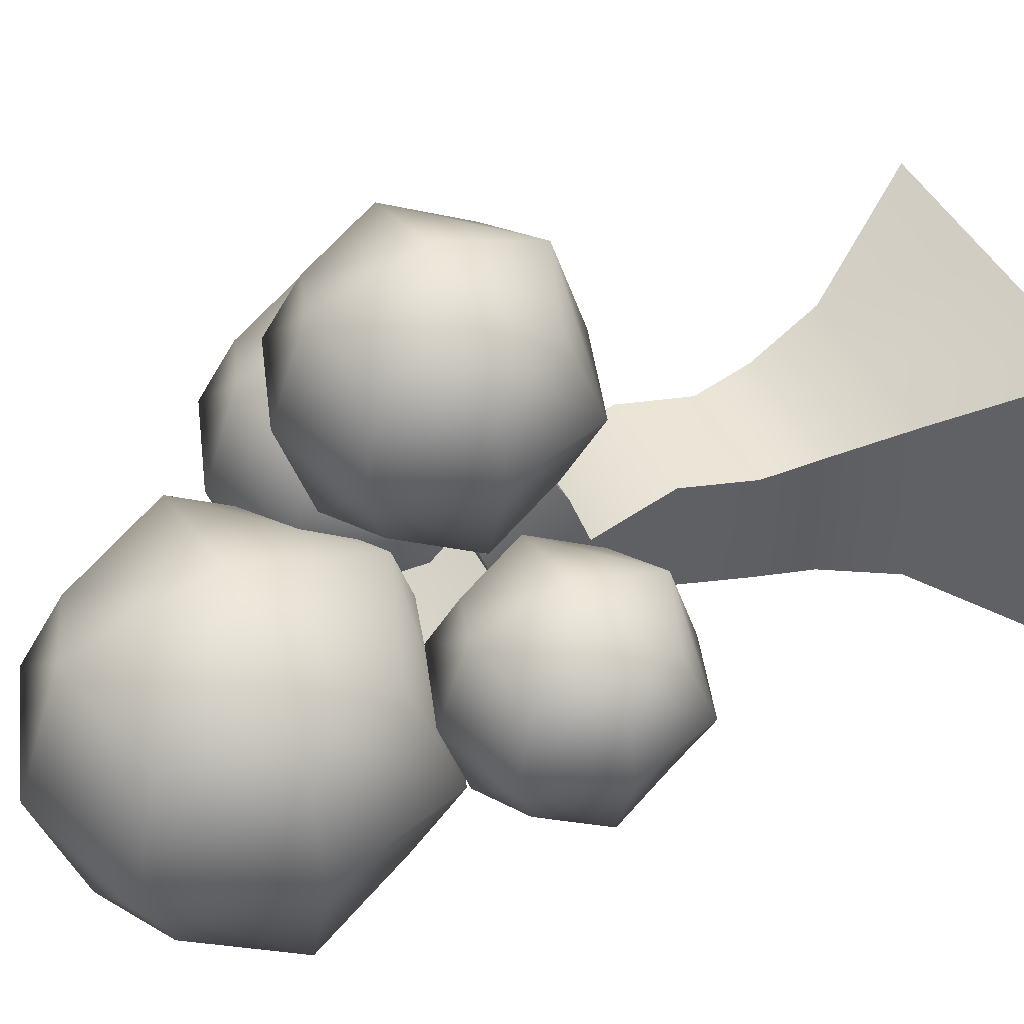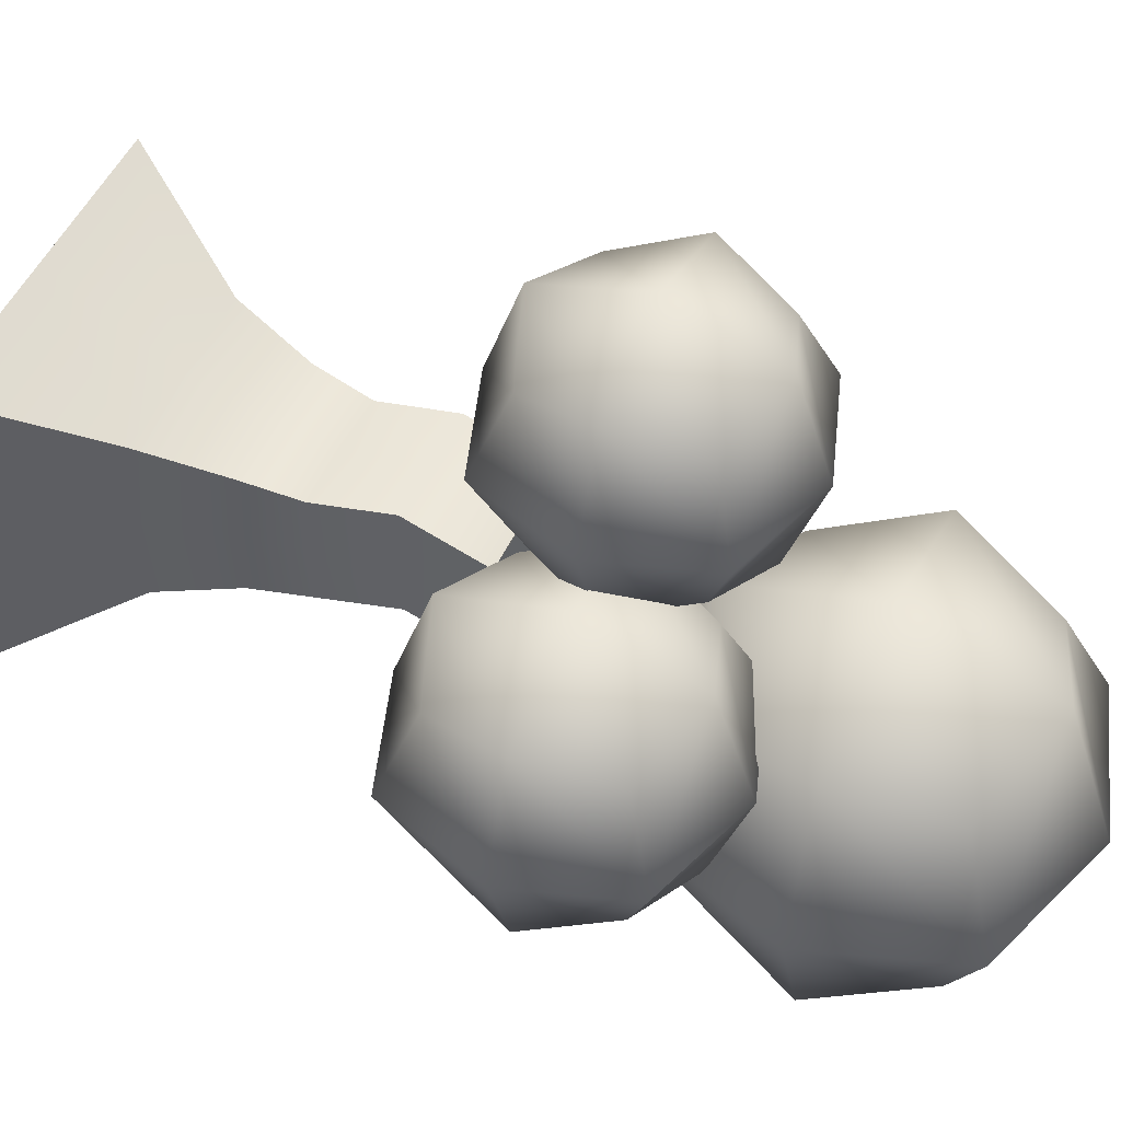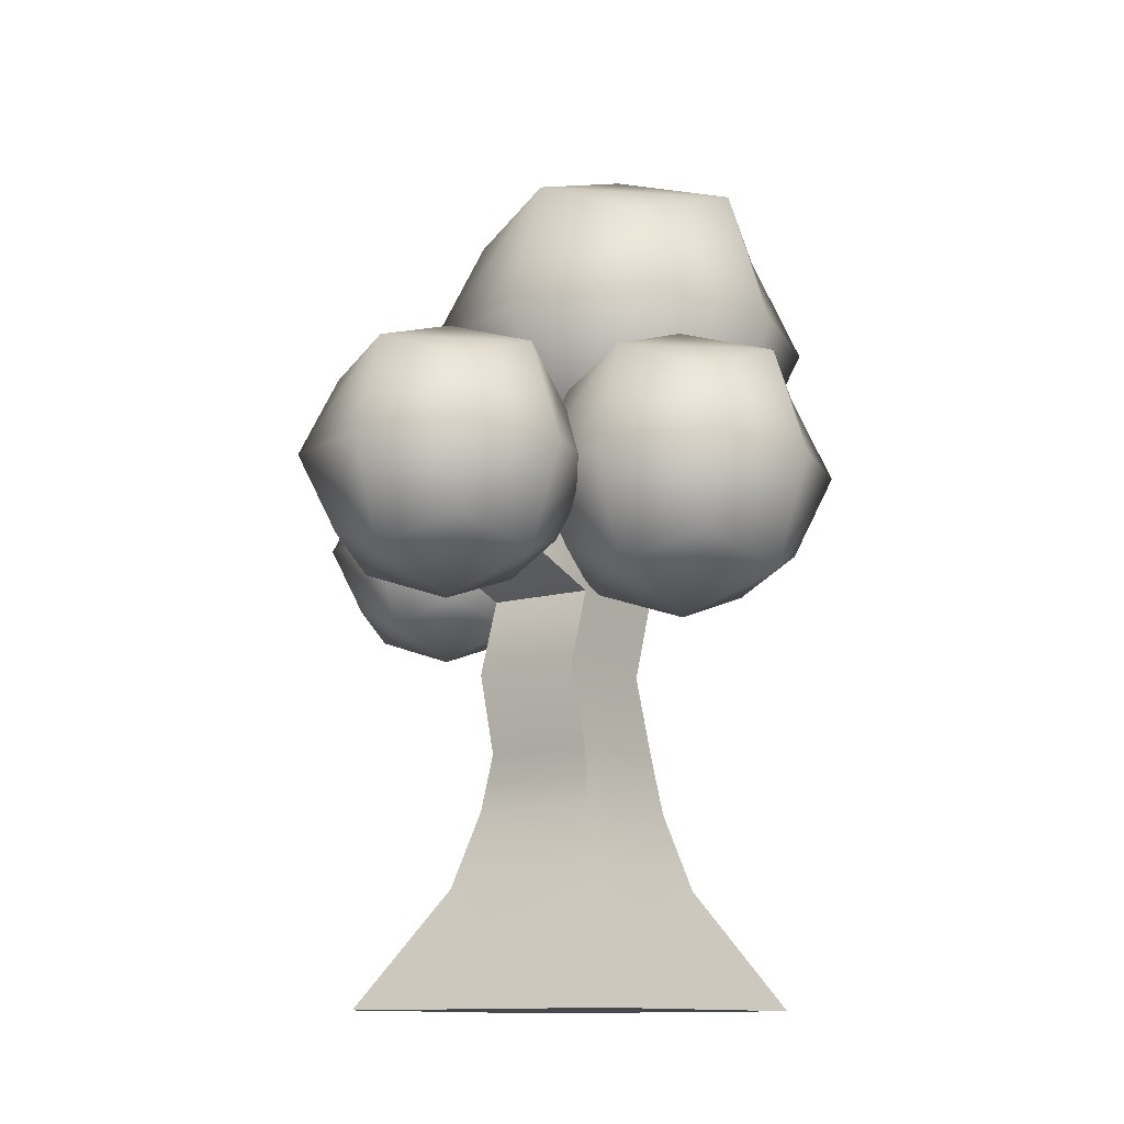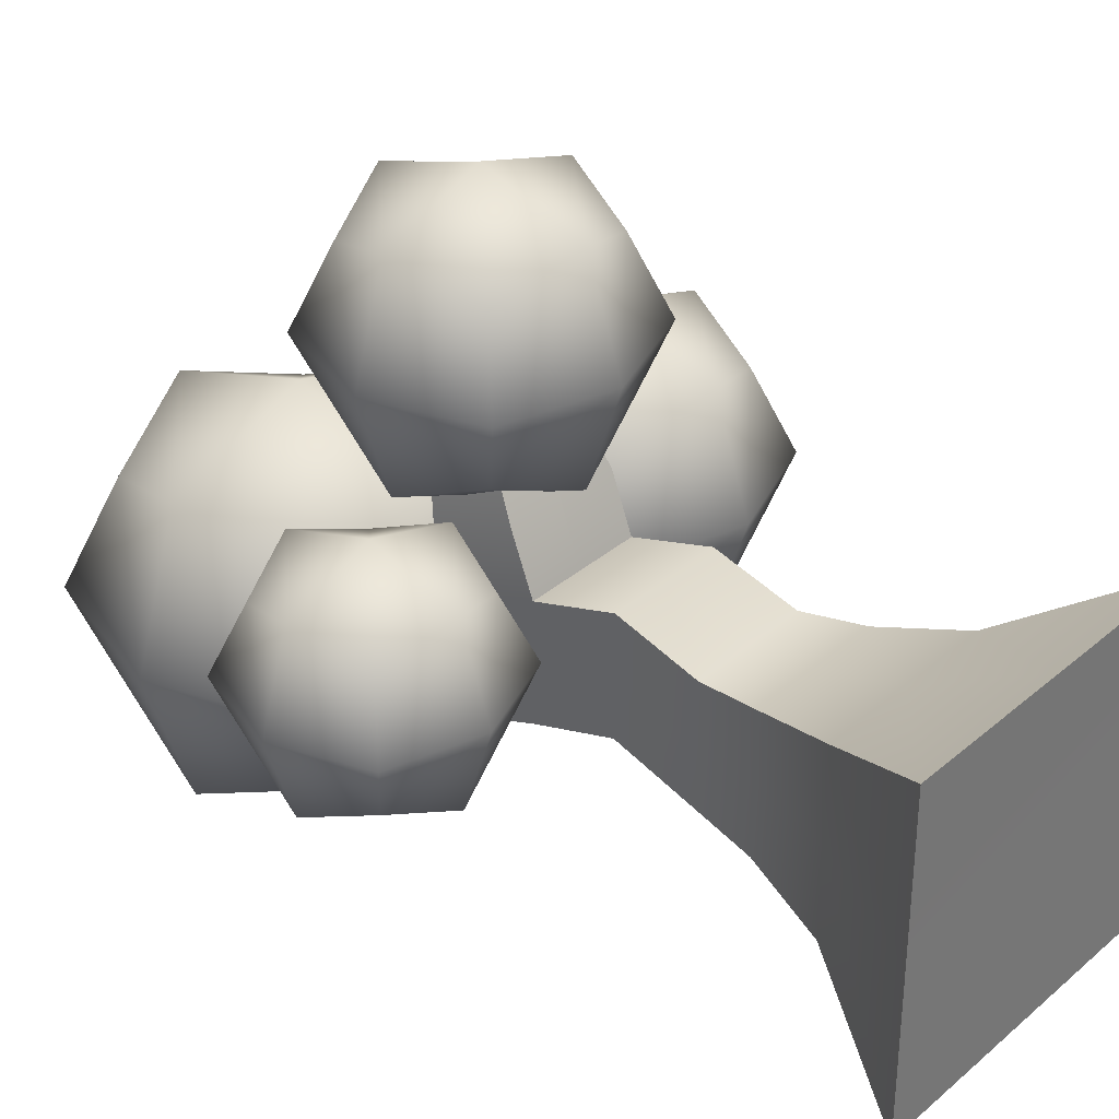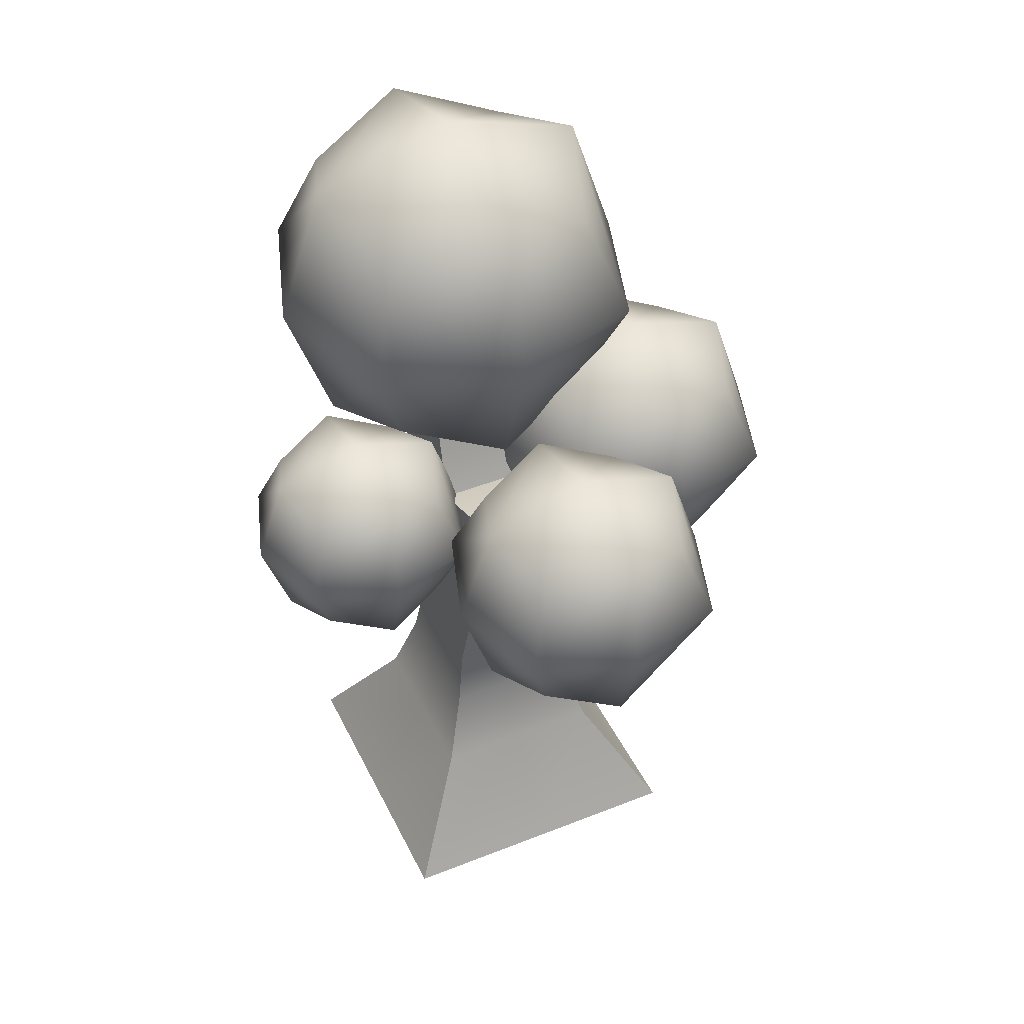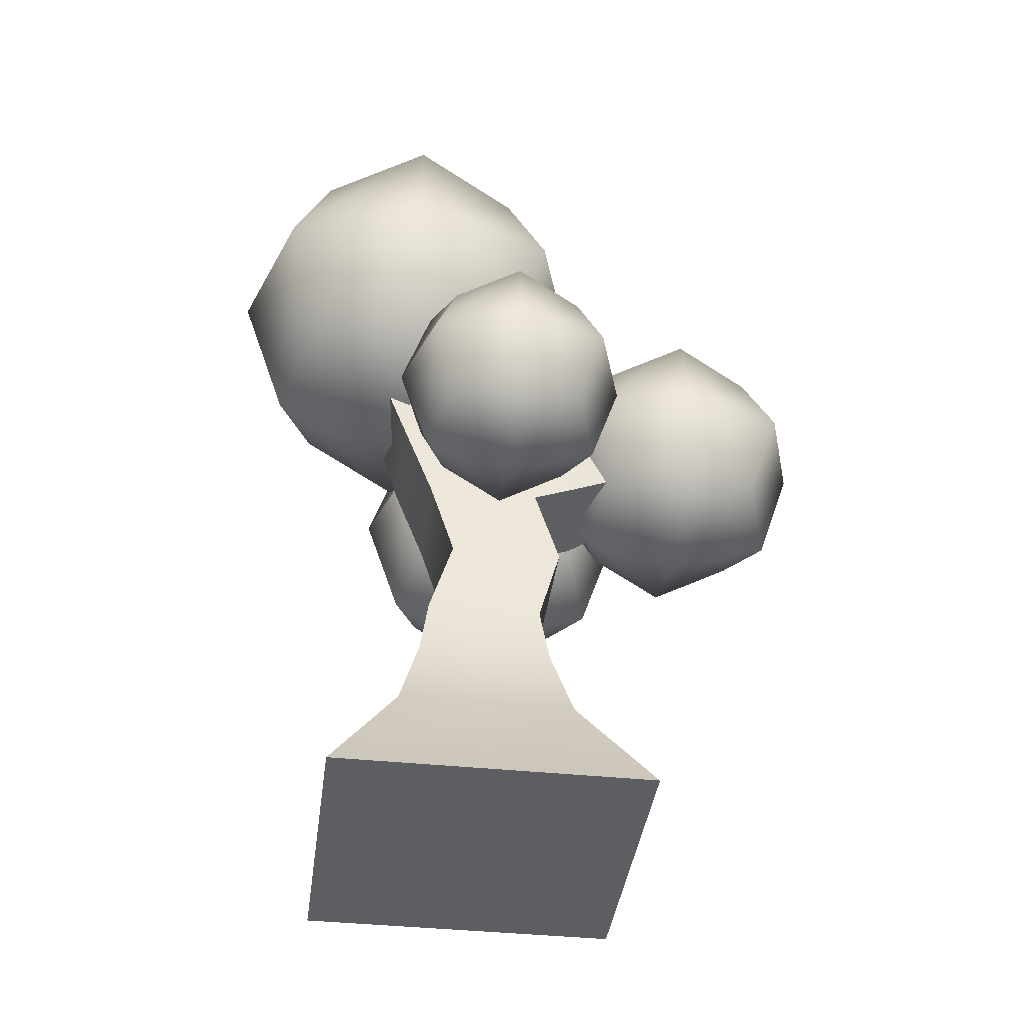
<metadata>
{"format":"obj","ext":"obj","renderer":"f3d","projection":"perspective","resolution":1024,"background":"white","views":[{"elev":44.3,"azim":-115.7,"up":"+Z"},{"elev":50.4,"azim":114.5,"up":"+Z"},{"elev":-11.6,"azim":36.4,"up":"+Y"},{"elev":34.2,"azim":-49.0,"up":"+Z"},{"elev":44.9,"azim":-24.8,"up":"+Y"},{"elev":-39.3,"azim":-97.4,"up":"+Y"}]}
</metadata>
<code>
g default
v -1.613 -0.0687 1.355
v -0.07275 -0.0687 1.355
v 1.467 -0.0687 1.355
v -0.9379 1.114 0.6798
v -0.07275 1.114 0.6798
v 0.7924 1.114 0.6798
v -0.7292 1.881 0.4711
v -0.07275 1.881 0.4711
v 0.5837 1.881 0.4711
v -0.6447 2.462 0.3866
v -0.07275 2.462 0.3866
v 0.4992 2.462 0.3866
v -0.6338 3.24 0.6042
v -0.07275 3.24 0.6042
v 0.4883 3.24 0.6042
v -0.6369 4.019 0.3538
v -0.1156 4.019 0.3538
v 0.4851 4.019 0.3535
v -0.6369 4.798 0.05542
v -0.07591 4.798 0.05542
v 0.4851 4.798 0.05542
v -0.5594 5.577 -0.3668
v -0.07591 5.577 -0.3668
v 0.4075 5.577 -0.3668
v -0.4296 6.356 -0.4965
v -0.07591 6.356 -0.4965
v 0.2778 6.356 -0.4965
v -0.4296 6.356 -0.8503
v -0.07591 6.356 -0.8503
v 0.2778 6.356 -0.8503
v -0.4296 6.356 -1.204
v -0.07591 6.356 -1.204
v 0.2778 6.356 -1.204
v -0.5594 5.577 -1.334
v -0.07591 5.577 -1.334
v 0.4075 5.577 -1.334
v -0.6369 4.798 -1.067
v -0.07591 4.798 -1.067
v 0.4851 4.798 -1.067
v -0.6369 4.019 -0.7679
v -0.07591 4.019 -0.7679
v 0.4851 4.019 -0.7679
v -0.6338 3.24 -0.5179
v -0.07275 3.24 -0.5179
v 0.4883 3.24 -0.5179
v -0.6447 2.462 -0.7573
v -0.07275 2.462 -0.7573
v 0.4992 2.462 -0.7573
v -0.7292 1.881 -0.8418
v -0.07275 1.881 -0.8418
v 0.5837 1.881 -0.8418
v -0.9379 1.114 -1.051
v -0.07275 1.114 -1.051
v 0.7924 1.114 -1.051
v -1.613 -0.0687 -1.725
v -0.07275 -0.0687 -1.725
v 1.467 -0.0687 -1.725
v -1.613 -0.0687 -0.1854
v -0.07275 -0.06324 -0.1854
v 1.467 -0.0687 -0.1854
v 0.7924 1.114 -0.1854
v 0.5837 1.881 -0.1854
v 0.4992 2.462 -0.1854
v 0.4883 3.24 0.04314
v 0.4851 4.019 -0.2072
v 0.4851 4.798 -0.5056
v 0.4075 5.577 -0.8503
v -0.9379 1.114 -0.1854
v -0.7292 1.881 -0.1854
v -0.6447 2.462 -0.1854
v -0.6338 3.24 0.04314
v -0.6369 4.019 -0.2072
v -0.6369 4.798 -0.5056
v -0.5594 5.577 -0.8503
v -0.5285 4.507 1.398
v -0.07591 4.507 1.398
v -0.07591 5.135 1.157
v -0.5285 5.135 1.157
v 0.3767 4.507 1.398
v 0.3767 5.135 1.157
v -0.6369 5 0.5896
v -0.07591 5 0.5896
v 0.4851 5 0.5896
v 0.4851 4.221 0.888
v -0.09213 4.221 0.888
v -0.6369 4.221 0.888
v -2.253 4.061 0.5893
v -0.978 4.061 0.5893
v -2.253 5.336 0.5893
v -0.978 5.336 0.5893
v -2.253 5.336 -0.6861
v -0.978 5.336 -0.6861
v -2.253 4.061 -0.6861
v -0.978 4.061 -0.6861
v -2.477 5.559 -0.04843
v -0.7548 4.698 -0.9093
v -1.616 3.838 -0.9093
v -2.477 4.698 -0.9093
v -0.7548 3.838 -0.04843
v -2.477 3.838 -0.04843
v -1.616 3.838 0.8125
v -0.7548 4.698 0.8125
v -1.616 5.559 0.8125
v -2.477 4.698 0.8125
v -0.7548 5.559 -0.04843
v -1.616 5.559 -0.9093
v -1.616 4.698 1.099
v -1.616 5.846 -0.04843
v -1.616 4.698 -1.196
v -1.616 3.551 -0.04843
v -0.4679 4.698 -0.04843
v -2.764 4.698 -0.04843
v -0.7187 4.345 2.725
v 0.7736 4.345 2.725
v -0.7187 5.837 2.725
v 0.7736 5.837 2.725
v -0.7187 5.837 1.232
v 0.7736 5.837 1.232
v -0.7187 4.345 1.232
v 0.7736 4.345 1.232
v -0.9799 6.099 1.978
v 1.035 5.091 0.971
v 0.02747 4.084 0.971
v -0.9799 5.091 0.971
v 1.035 4.084 1.978
v -0.9799 4.084 1.978
v 0.02747 4.084 2.986
v 1.035 5.091 2.986
v 0.02747 6.099 2.986
v -0.9799 5.091 2.986
v 1.035 6.099 1.978
v 0.02747 6.099 0.971
v 0.02747 5.091 3.321
v 0.02747 6.434 1.978
v 0.02747 5.091 0.6352
v 0.02747 3.748 1.978
v 1.371 5.091 1.978
v -1.316 5.091 1.978
v 0.6814 4.313 0.9162
v 2.279 4.313 0.9162
v 0.6814 5.91 0.9162
v 2.279 5.91 0.9162
v 0.6814 5.91 -0.6809
v 2.279 5.91 -0.6809
v 0.6814 4.313 -0.6809
v 2.279 4.313 -0.6809
v 0.4019 6.189 0.1177
v 2.558 5.111 -0.9604
v 1.48 4.033 -0.9604
v 0.4019 5.111 -0.9604
v 2.558 4.033 0.1177
v 0.4019 4.033 0.1177
v 1.48 4.033 1.196
v 2.558 5.111 1.196
v 1.48 6.189 1.196
v 0.4019 5.111 1.196
v 2.558 6.189 0.1177
v 1.48 6.189 -0.9604
v 1.48 5.111 1.555
v 1.48 6.549 0.1177
v 1.48 5.111 -1.32
v 1.48 3.674 0.1177
v 2.917 5.111 0.1177
v 0.04258 5.111 0.1177
v -1.119 5.904 -3.3e-05
v 0.9736 5.904 -3.3e-05
v -1.119 7.996 -3.3e-05
v 0.9736 7.996 -3.3e-05
v -1.119 7.996 -2.093
v 0.9736 7.996 -2.093
v -1.119 5.904 -2.093
v 0.9736 5.904 -2.093
v -1.485 8.363 -1.046
v 1.34 6.95 -2.459
v -0.07275 5.538 -2.459
v -1.485 6.95 -2.459
v 1.34 5.538 -1.046
v -1.485 5.538 -1.046
v -0.07275 5.538 0.3662
v 1.34 6.95 0.3662
v -0.07275 8.363 0.3662
v -1.485 6.95 0.3662
v 1.34 8.363 -1.046
v -0.07275 8.363 -2.459
v -0.07275 6.95 0.837
v -0.07275 8.834 -1.046
v -0.07275 6.95 -2.93
v -0.07275 5.067 -1.046
v 1.811 6.95 -1.046
v -1.956 6.95 -1.046
g pCube6
f 1 2 5 4
f 2 3 6 5
f 4 5 8 7
f 5 6 9 8
f 7 8 11 10
f 8 9 12 11
f 10 11 14 13
f 11 12 15 14
f 13 14 17 16
f 14 15 18 17
f 75 76 77 78
f 76 79 80 77
f 19 20 23 22
f 20 21 24 23
f 22 23 26 25
f 23 24 27 26
f 25 26 29 28
f 26 27 30 29
f 28 29 32 31
f 29 30 33 32
f 31 32 35 34
f 32 33 36 35
f 34 35 38 37
f 35 36 39 38
f 37 38 41 40
f 38 39 42 41
f 40 41 44 43
f 41 42 45 44
f 43 44 47 46
f 44 45 48 47
f 46 47 50 49
f 47 48 51 50
f 49 50 53 52
f 50 51 54 53
f 52 53 56 55
f 53 54 57 56
f 55 56 59 58
f 56 57 60 59
f 58 59 2 1
f 59 60 3 2
f 60 57 54 61
f 3 60 61 6
f 61 54 51 62
f 6 61 62 9
f 62 51 48 63
f 9 62 63 12
f 63 48 45 64
f 12 63 64 15
f 64 45 42 65
f 15 64 65 18
f 65 42 39 66
f 18 65 66 21
f 66 39 36 67
f 21 66 67 24
f 67 36 33 30
f 24 67 30 27
f 55 58 68 52
f 58 1 4 68
f 52 68 69 49
f 68 4 7 69
f 49 69 70 46
f 69 7 10 70
f 46 70 71 43
f 70 10 13 71
f 40 72 73 37
f 72 16 19 73
f 37 73 74 34
f 73 19 22 74
f 34 74 28 31
f 74 22 25 28
f 16 17 85 86
f 20 19 81 82
f 19 16 86 81
f 17 18 84 85
f 18 21 83 84
f 21 20 82 83
f 82 81 78 77
f 83 82 77 80
f 84 83 80 79
f 85 84 79 76
f 86 85 76 75
f 81 86 75 78
f 16 72 71 13
f 71 72 40 43
f 87 101 107 104
f 101 88 102 107
f 107 102 90 103
f 104 107 103 89
f 89 103 108 95
f 103 90 105 108
f 108 105 92 106
f 95 108 106 91
f 91 106 109 98
f 106 92 96 109
f 109 96 94 97
f 98 109 97 93
f 93 97 110 100
f 97 94 99 110
f 110 99 88 101
f 100 110 101 87
f 88 99 111 102
f 99 94 96 111
f 111 96 92 105
f 102 111 105 90
f 93 100 112 98
f 100 87 104 112
f 112 104 89 95
f 98 112 95 91
f 113 127 133 130
f 127 114 128 133
f 133 128 116 129
f 130 133 129 115
f 115 129 134 121
f 129 116 131 134
f 134 131 118 132
f 121 134 132 117
f 117 132 135 124
f 132 118 122 135
f 135 122 120 123
f 124 135 123 119
f 119 123 136 126
f 123 120 125 136
f 136 125 114 127
f 126 136 127 113
f 114 125 137 128
f 125 120 122 137
f 137 122 118 131
f 128 137 131 116
f 119 126 138 124
f 126 113 130 138
f 138 130 115 121
f 124 138 121 117
f 139 153 159 156
f 153 140 154 159
f 159 154 142 155
f 156 159 155 141
f 141 155 160 147
f 155 142 157 160
f 160 157 144 158
f 147 160 158 143
f 143 158 161 150
f 158 144 148 161
f 161 148 146 149
f 150 161 149 145
f 145 149 162 152
f 149 146 151 162
f 162 151 140 153
f 152 162 153 139
f 140 151 163 154
f 151 146 148 163
f 163 148 144 157
f 154 163 157 142
f 145 152 164 150
f 152 139 156 164
f 164 156 141 147
f 150 164 147 143
f 165 179 185 182
f 179 166 180 185
f 185 180 168 181
f 182 185 181 167
f 167 181 186 173
f 181 168 183 186
f 186 183 170 184
f 173 186 184 169
f 169 184 187 176
f 184 170 174 187
f 187 174 172 175
f 176 187 175 171
f 171 175 188 178
f 175 172 177 188
f 188 177 166 179
f 178 188 179 165
f 166 177 189 180
f 177 172 174 189
f 189 174 170 183
f 180 189 183 168
f 171 178 190 176
f 178 165 182 190
f 190 182 167 173
f 176 190 173 169

</code>
